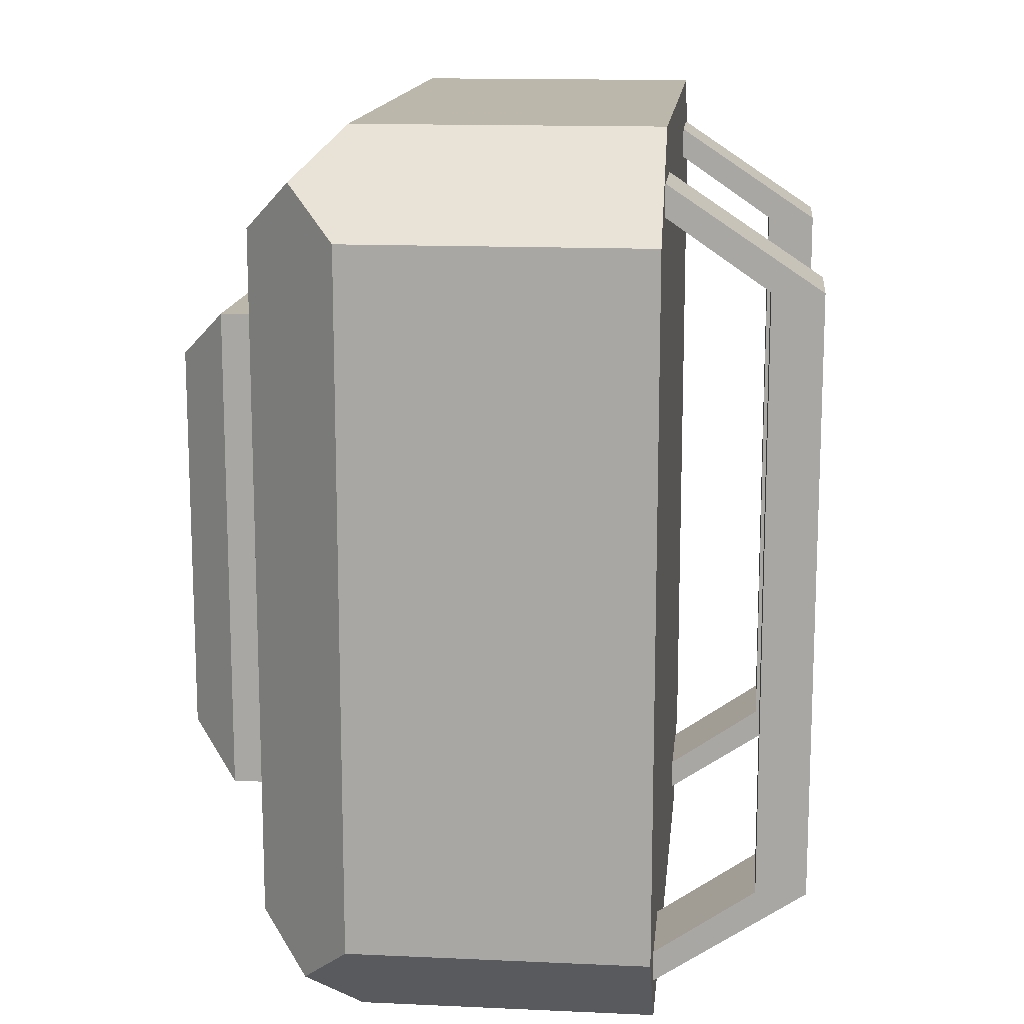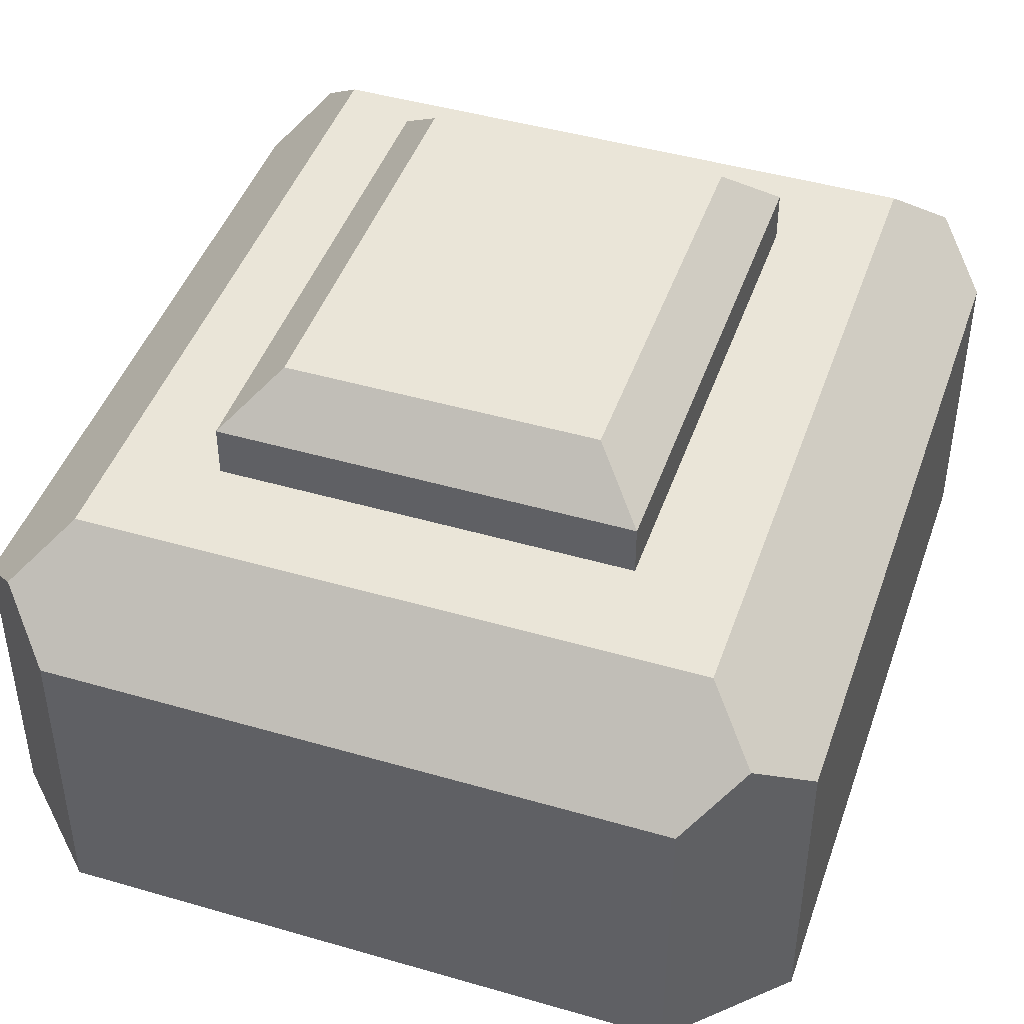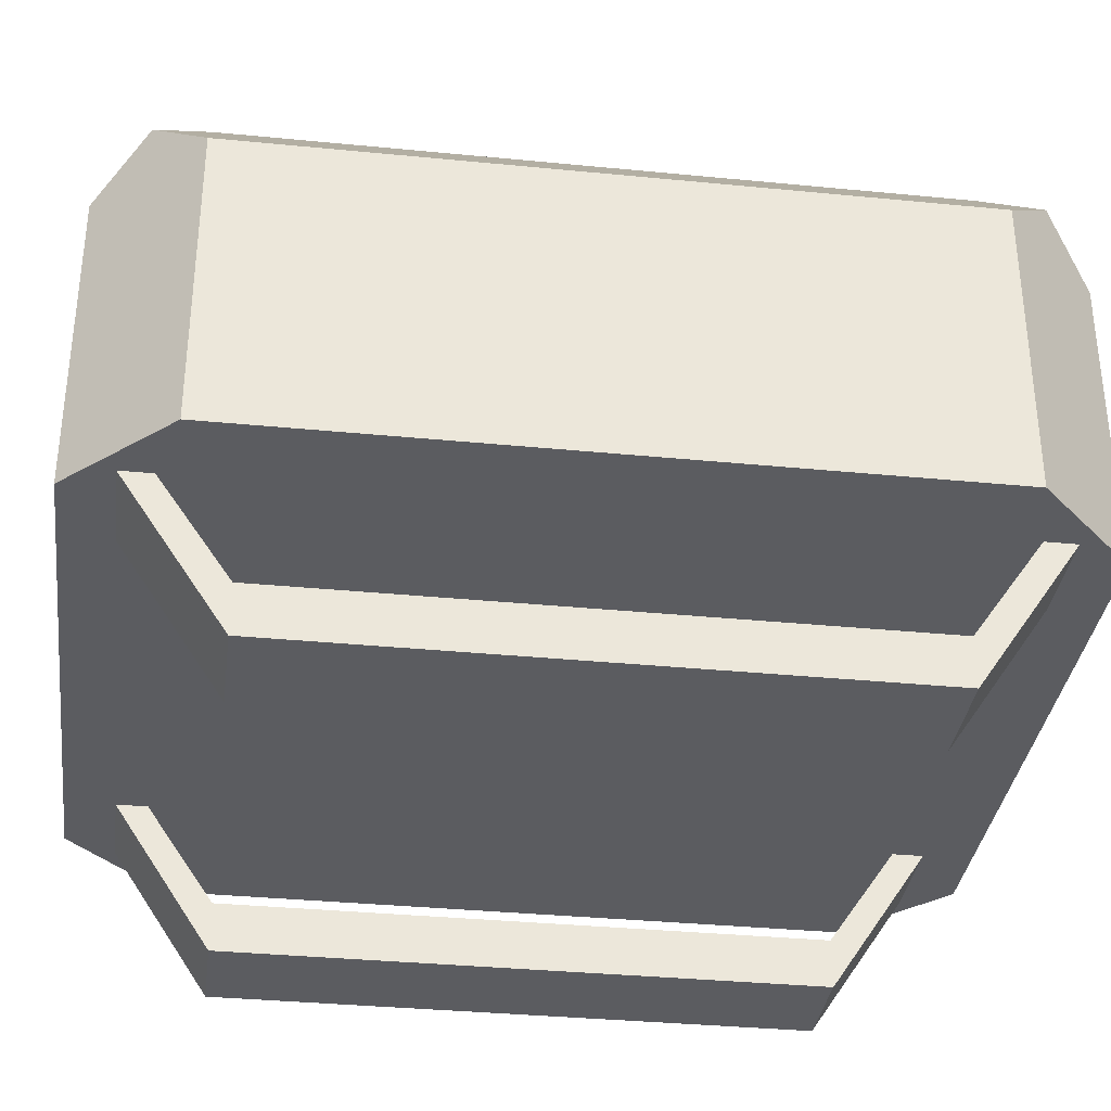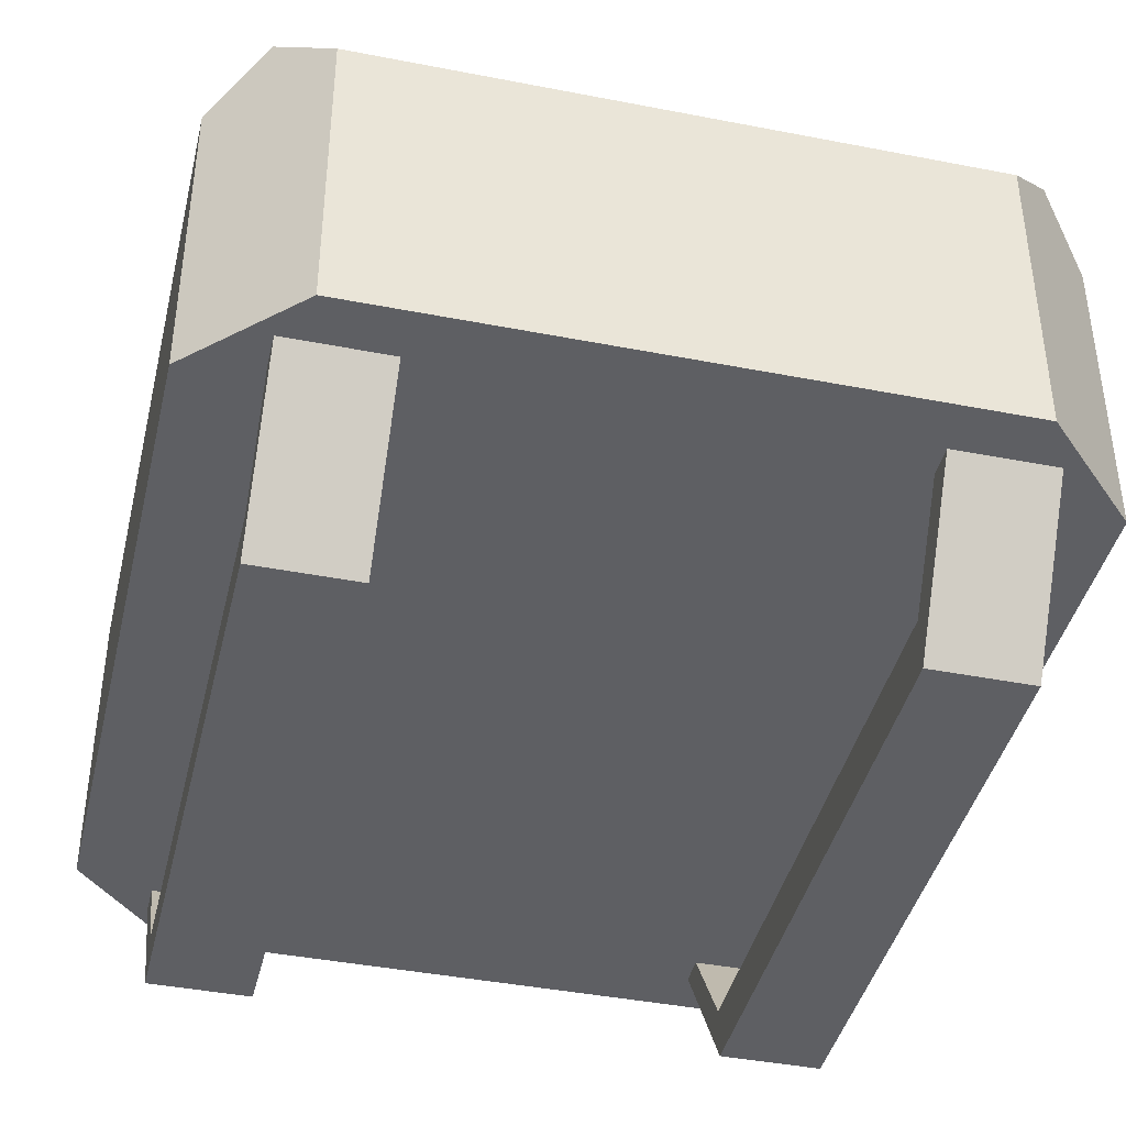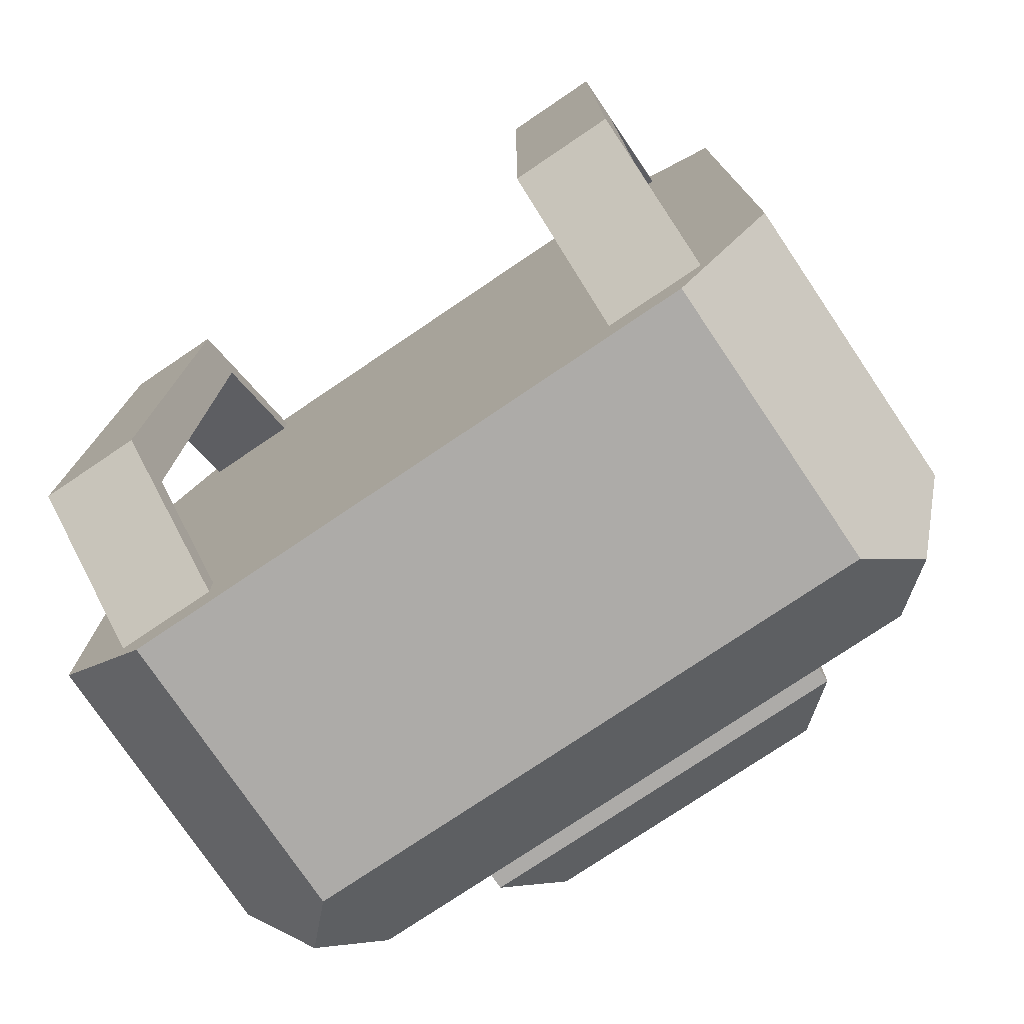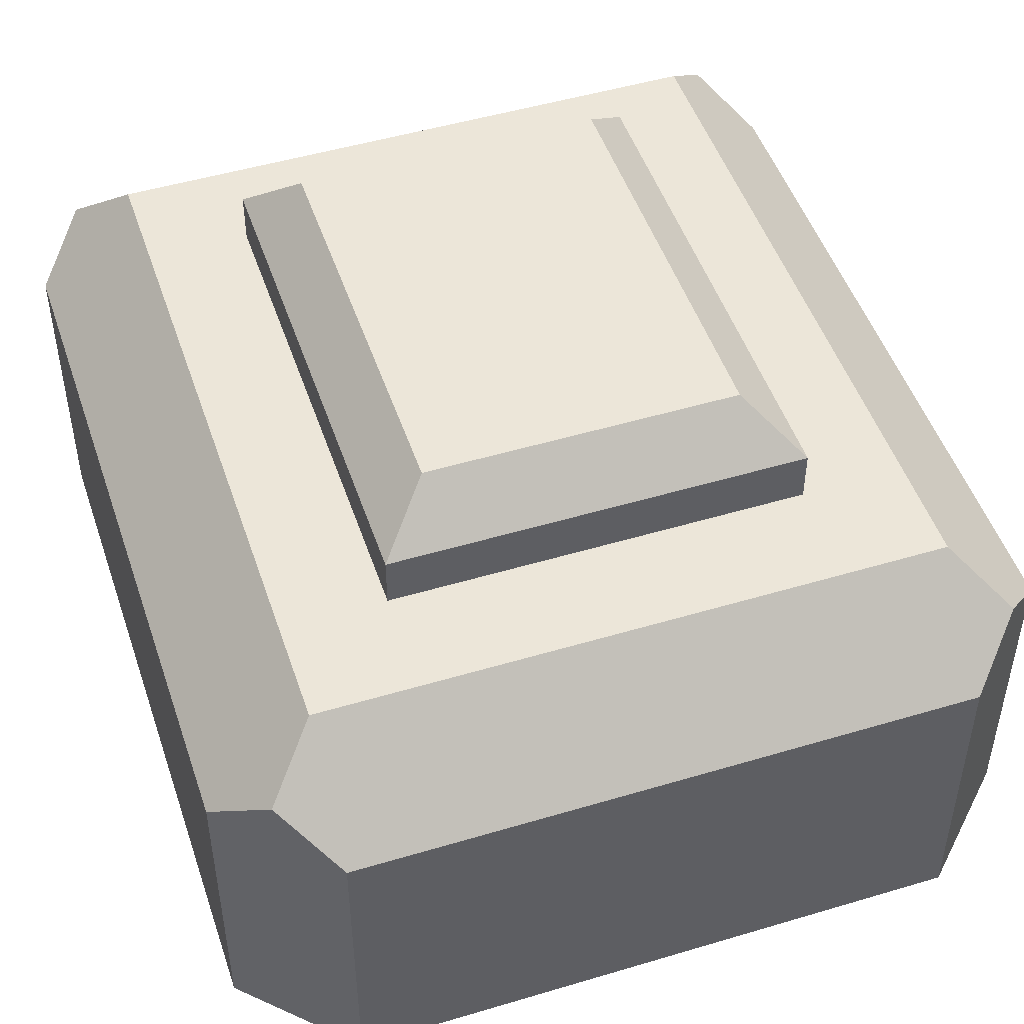
<metadata>
{"format":"obj","ext":"obj","renderer":"f3d","projection":"perspective","resolution":1024,"background":"white","views":[{"elev":14.3,"azim":95.7,"up":"+Y"},{"elev":44.8,"azim":18.7,"up":"+Z"},{"elev":-34.6,"azim":82.5,"up":"+Z"},{"elev":-41.5,"azim":-13.3,"up":"+Z"},{"elev":-76.5,"azim":-146.0,"up":"+Y"},{"elev":49.0,"azim":161.6,"up":"+Z"}]}
</metadata>
<code>
v -32 112 64
v -32 32 64
v -32 32 72
v -32 112 72
v -24 104 80
v -24 40 80
v 24 40 80
v 24 104 80
v 32 32 72
v 32 112 72
v 32 32 64
v 32 112 64
v -64 128 0
v -64 16 0
v -64 16 48
v -64 128 48
v -48 128 64
v -56 136 56
v -56 8 56
v -48 16 64
v -48 -0 0
v -48 -0 48
v -48 144 0
v -48 144 48
v 48 16 64
v 48 128 64
v 48 -0 48
v 56 8 56
v 56 136 56
v 48 144 48
v 48 -0 0
v 48 144 0
v 64 128 0
v 64 16 0
v 64 16 48
v 64 128 48
v 36 24 -24
v 36 8 0
v 36 13 0
v 36 24 -16
v 52 8 0
v 52 13 0
v 52 24 -16
v 52 24 -24
v -52 24 -24
v -52 8 0
v -52 13 0
v -52 24 -16
v -36 8 0
v -36 13 0
v -36 24 -16
v -36 24 -24
v 36 120 -24
v 36 24 -24
v 36 24 -16
v 36 120 -16
v 52 24 -16
v 52 120 -16
v 52 24 -24
v 52 120 -24
v -52 120 -24
v -52 24 -24
v -52 24 -16
v -52 120 -16
v -36 24 -16
v -36 120 -16
v -36 24 -24
v -36 120 -24
v -52 136 0
v -52 120 -24
v -52 120 -16
v -52 131 0
v -36 131 0
v -36 136 0
v -36 120 -16
v -36 120 -24
v 36 136 0
v 36 120 -24
v 36 120 -16
v 36 131 0
v 52 131 0
v 52 136 0
v 52 120 -16
v 52 120 -24
o entity0_brush0
f 1 2 3 4
f 5 4 3 6
f 7 8 5 6
f 9 7 6 3
f 8 10 4 5
f 11 9 3 2
f 10 12 1 4
f 12 11 2 1
f 9 10 8 7
f 11 12 10 9
o entity0_brush1
f 13 14 15 16
f 17 18 16 15 19 20
f 14 21 22 19 15
f 23 13 16 18 24
f 25 26 17 20
f 27 28 25 20 19 22
f 29 30 24 18 17 26
f 31 27 22 21
f 30 32 23 24
f 33 34 31 21 14 13 23 32
f 35 36 29 26 25 28
f 36 33 32 30 29
f 34 35 28 27 31
f 33 36 35 34
o entity0_brush2
f 37 38 39 40
f 41 42 39 38
f 42 43 40 39
f 43 44 37 40
f 44 41 38 37
f 44 43 42 41
o entity0_brush3
f 45 46 47 48
f 49 50 47 46
f 50 51 48 47
f 51 52 45 48
f 52 49 46 45
f 52 51 50 49
o entity0_brush4
f 53 54 55 56
f 57 58 56 55
f 59 57 55 54
f 58 60 53 56
f 60 59 54 53
f 60 58 57 59
o entity0_brush5
f 61 62 63 64
f 65 66 64 63
f 67 65 63 62
f 66 68 61 64
f 68 67 62 61
f 68 66 65 67
o entity0_brush6
f 69 70 71 72
f 73 74 69 72
f 75 73 72 71
f 76 75 71 70
f 74 76 70 69
f 74 73 75 76
o entity0_brush7
f 77 78 79 80
f 81 82 77 80
f 83 81 80 79
f 84 83 79 78
f 82 84 78 77
f 82 81 83 84

</code>
